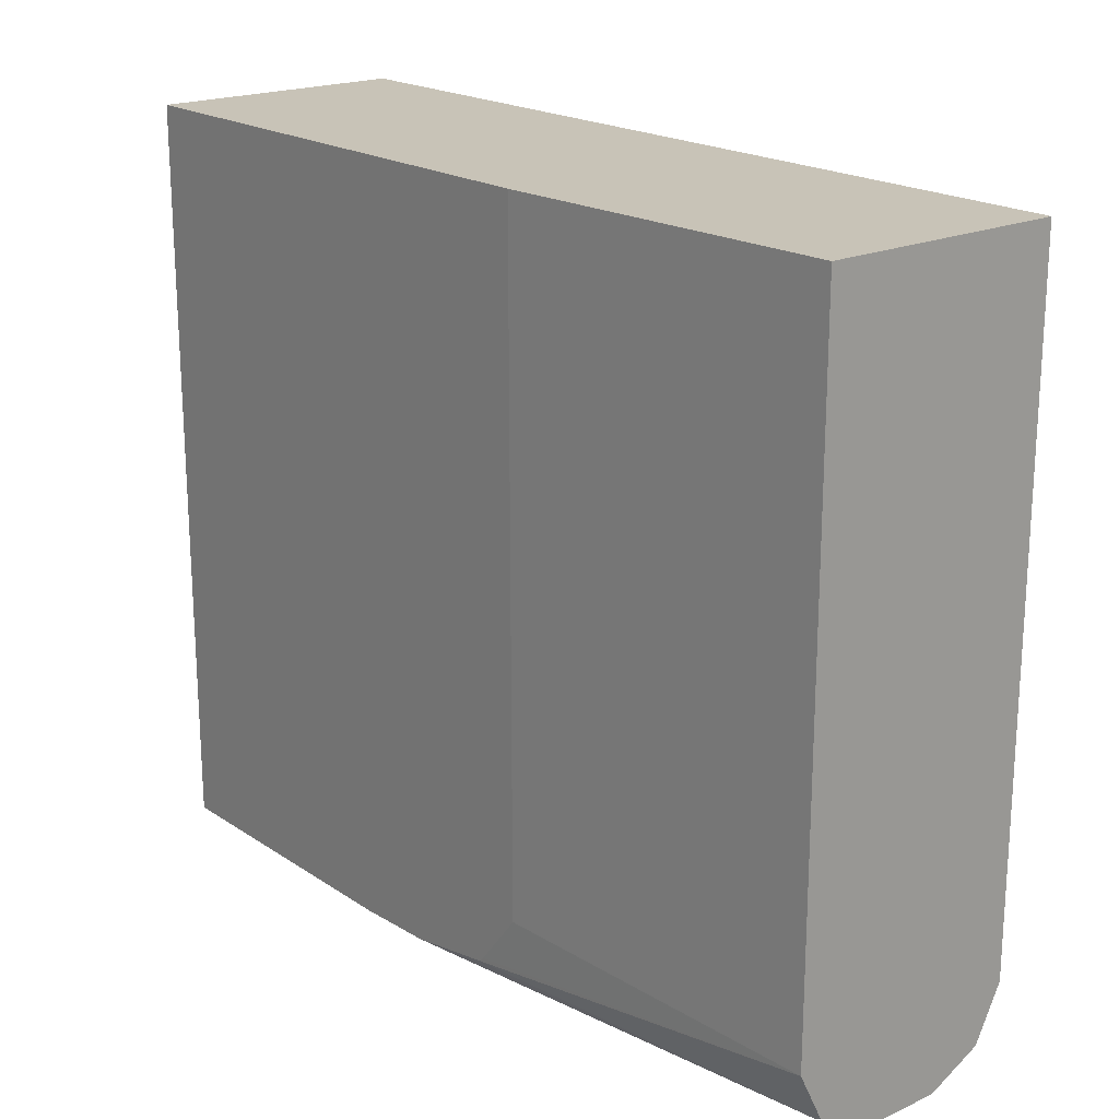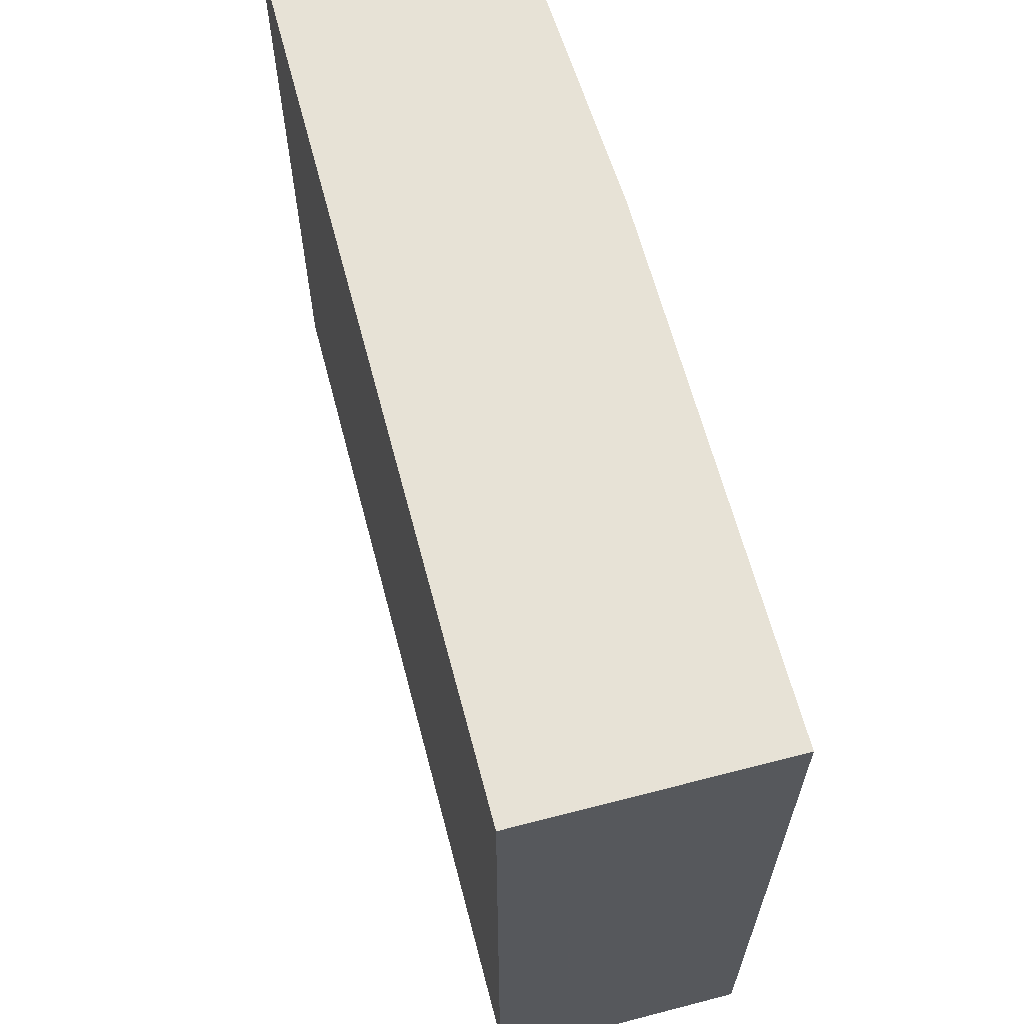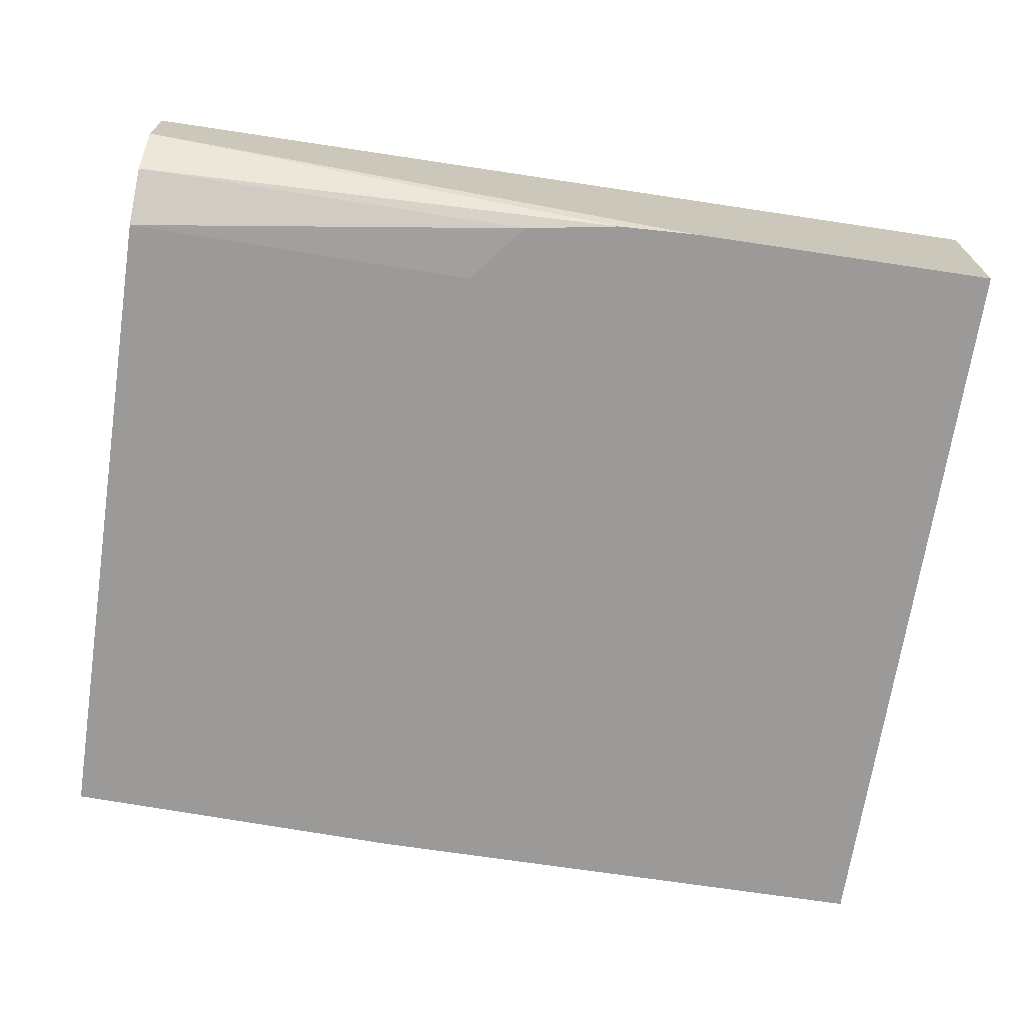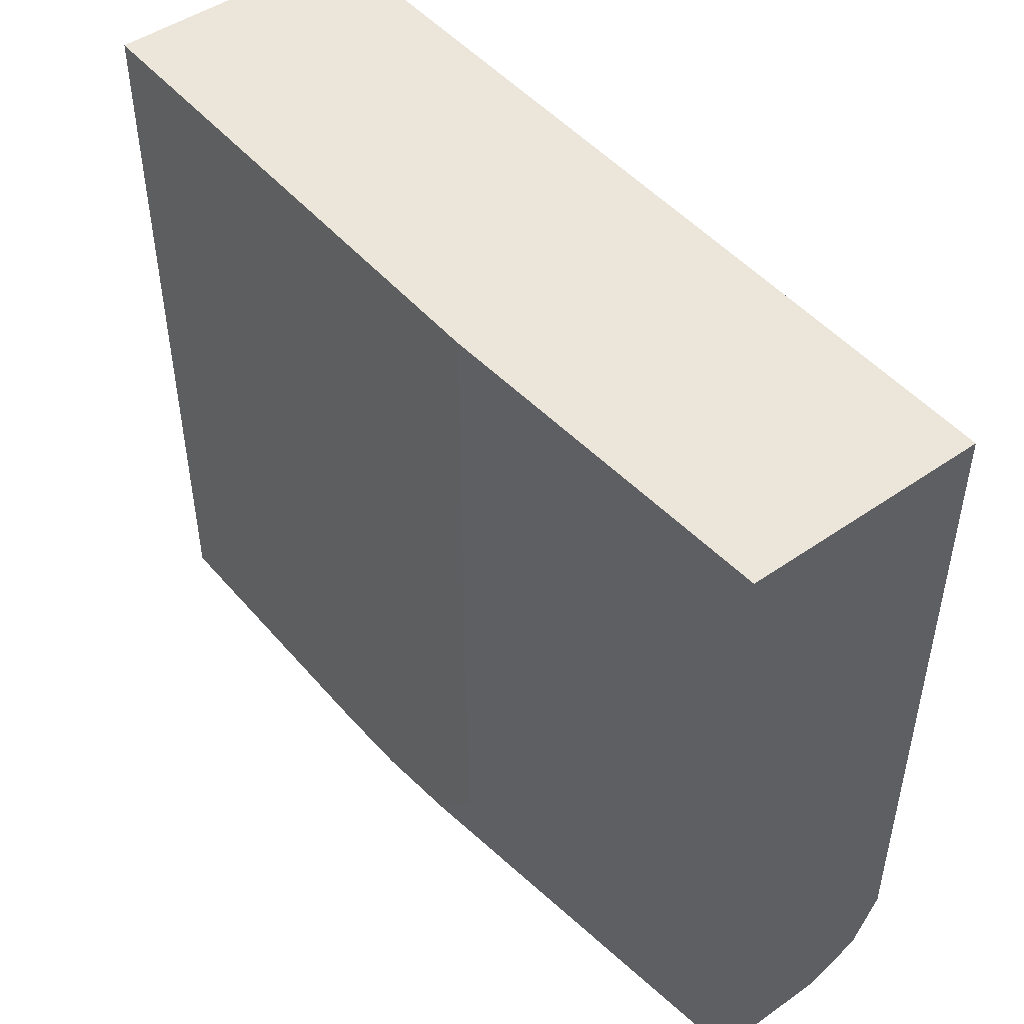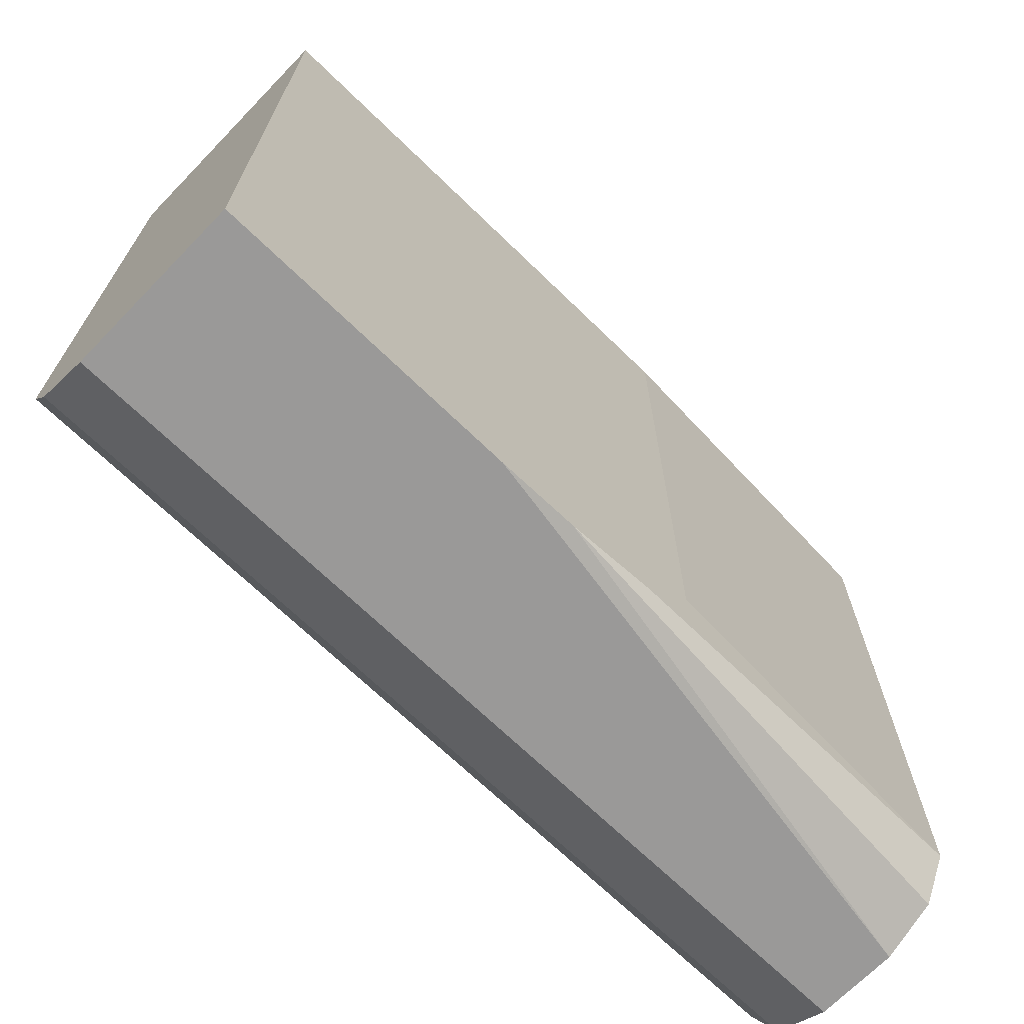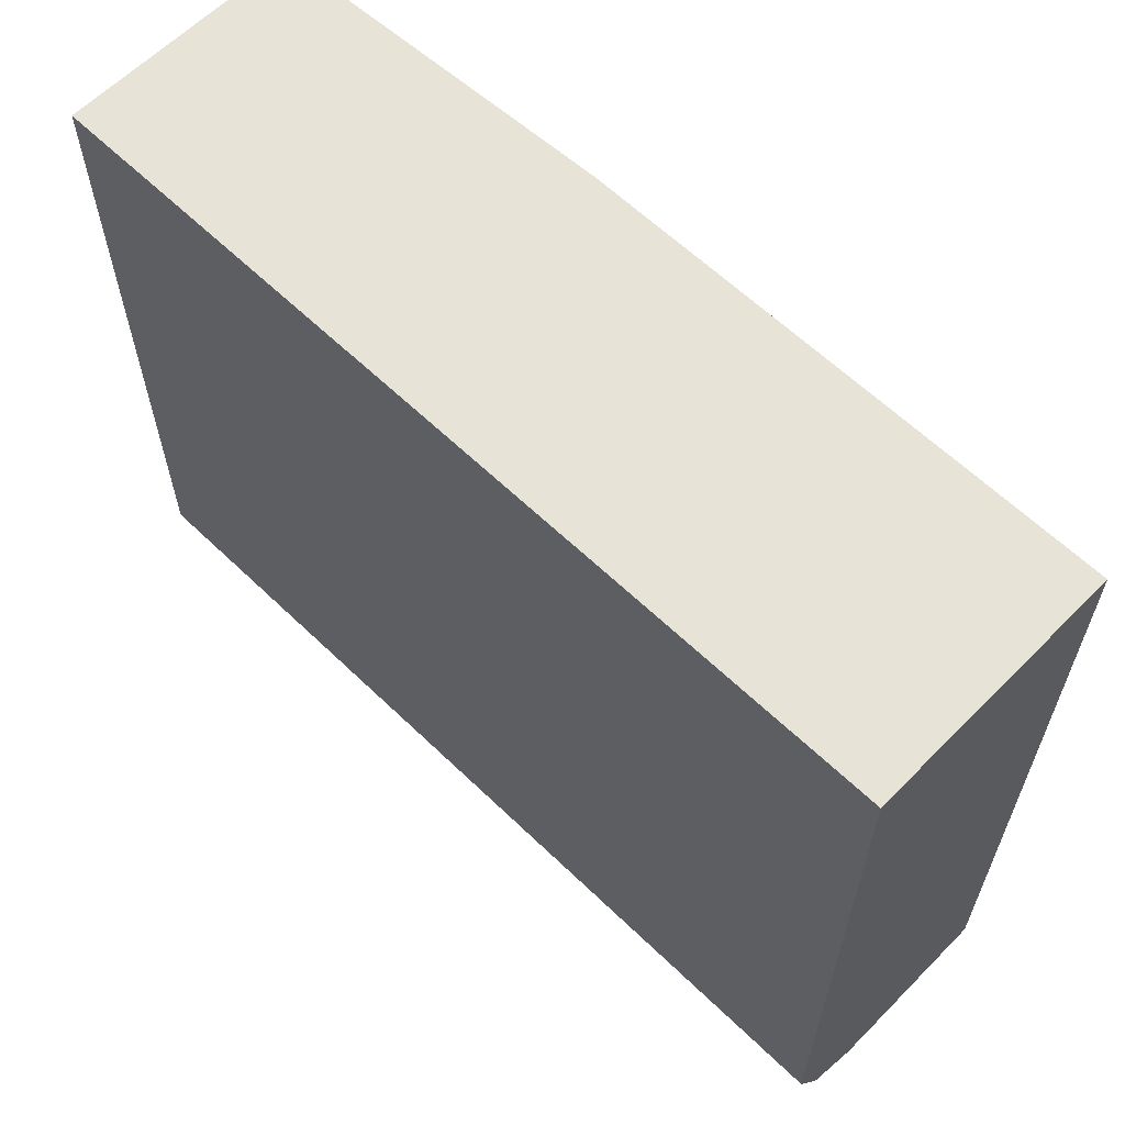
<metadata>
{"format":"obj","ext":"obj","renderer":"f3d","projection":"perspective","resolution":1024,"background":"white","views":[{"elev":19.8,"azim":50.4,"up":"+Z"},{"elev":63.7,"azim":-104.7,"up":"+Z"},{"elev":-69.4,"azim":171.4,"up":"+Y"},{"elev":47.6,"azim":51.8,"up":"+Z"},{"elev":-69.1,"azim":-44.2,"up":"+Z"},{"elev":61.6,"azim":-135.6,"up":"+Z"}]}
</metadata>
<code>
v 0.6282 0.1375 -0.3143
v 0.6282 0.1506 -0.3077
v 0.6282 0.1179 -0.3143
v 0.4125 0.1375 -0.3143
v 0.6282 0.1568 -0.2952
v 0.4125 0.1506 -0.3077
v 0.6282 0.1048 -0.3077
v 0.5072 0.09432 -0.3134
v 0.5107 0.09821 -0.3143
v 0.4125 0.09432 -0.3143
v 0.6282 0.1571 -0.2946
v 0.4125 0.1571 -0.2946
v 0.6282 0.09821 -0.2946
v 0.5301 0.09432 -0.3095
v 0.5107 0.09432 -0.3128
v 0.4872 0.09432 -0.3143
v 0.4125 0.09432 -0.131
v 0.6282 0.1571 -0.131
v 0.4125 0.1571 -0.1311
v 0.6282 0.09821 -0.131
v 0.5422 0.09432 -0.2946
v 0.5312 0.09432 -0.3082
v 0.4125 0.1021 -0.131
v 0.5422 0.09432 -0.131
v 0.4257 0.1571 -0.131
f 8 10 16
f 7 15 8
f 8 16 9
f 8 15 14
f 8 14 22
f 8 22 21
f 8 21 24
f 8 24 17
f 8 17 10
f 11 12 19
f 13 22 14
f 11 25 18
f 13 20 24
f 13 24 21
f 13 21 22
f 19 23 25
f 17 20 18
f 17 18 25
f 17 25 23
f 7 14 15
f 11 19 25
f 7 13 14
f 17 24 20
f 5 6 12
f 5 12 11
f 1 2 5
f 1 5 11
f 1 18 20
f 1 20 13
f 1 13 7
f 1 7 3
f 1 3 9
f 1 9 16
f 1 16 10
f 1 11 18
f 1 4 6
f 1 10 4
f 4 19 12
f 4 17 23
f 4 10 17
f 4 23 19
f 3 7 8
f 2 6 5
f 1 6 2
f 3 8 9
f 4 12 6

</code>
